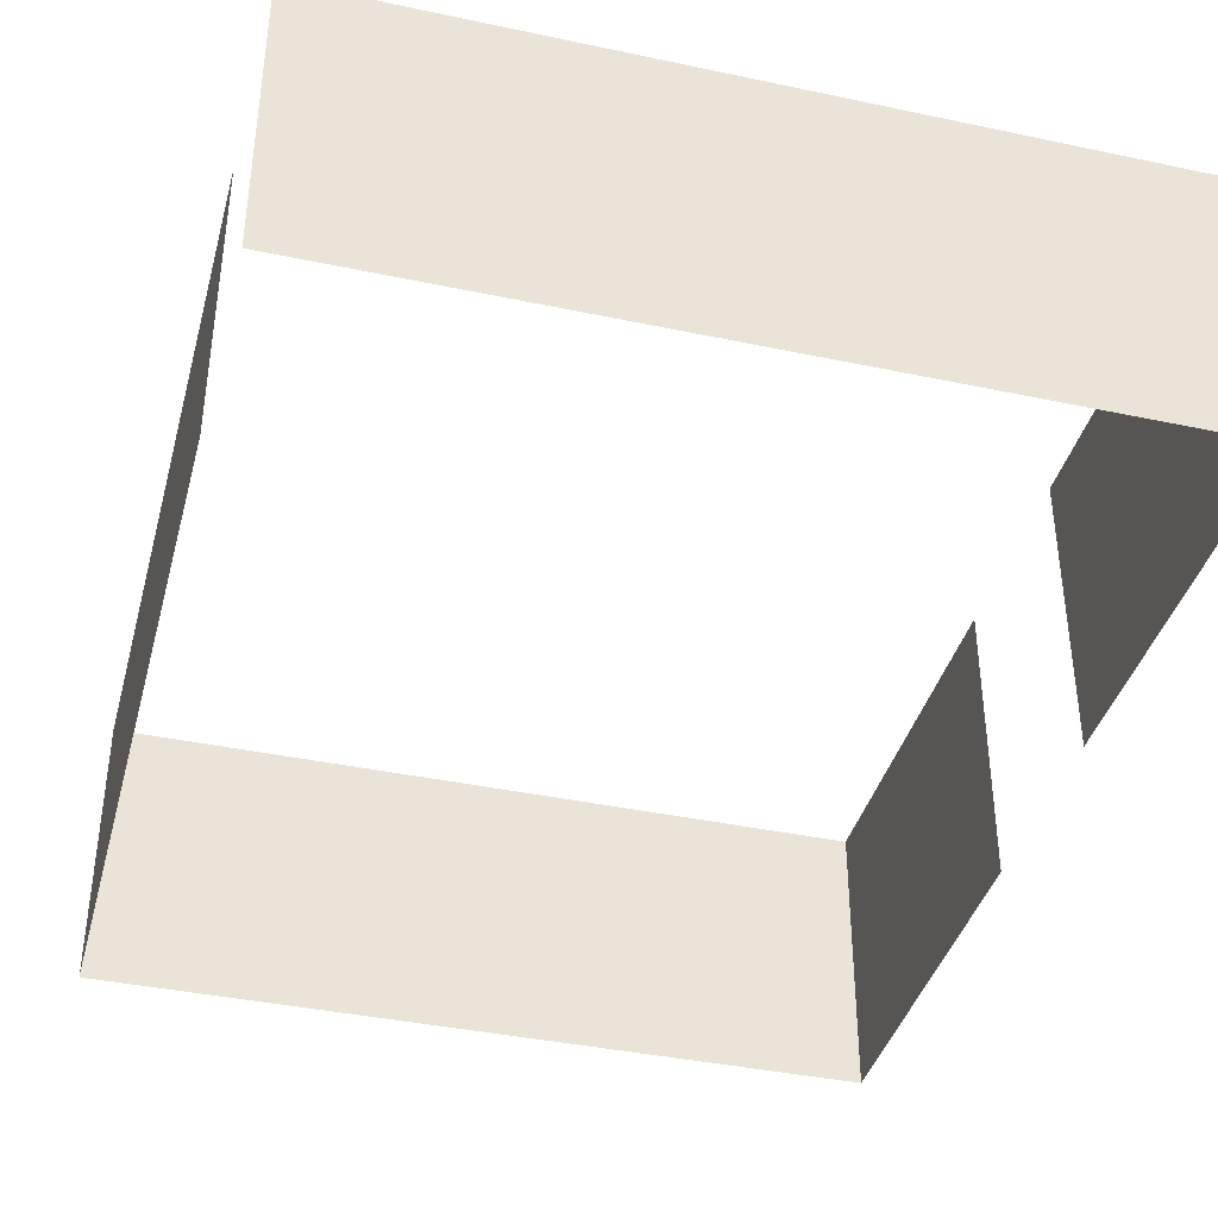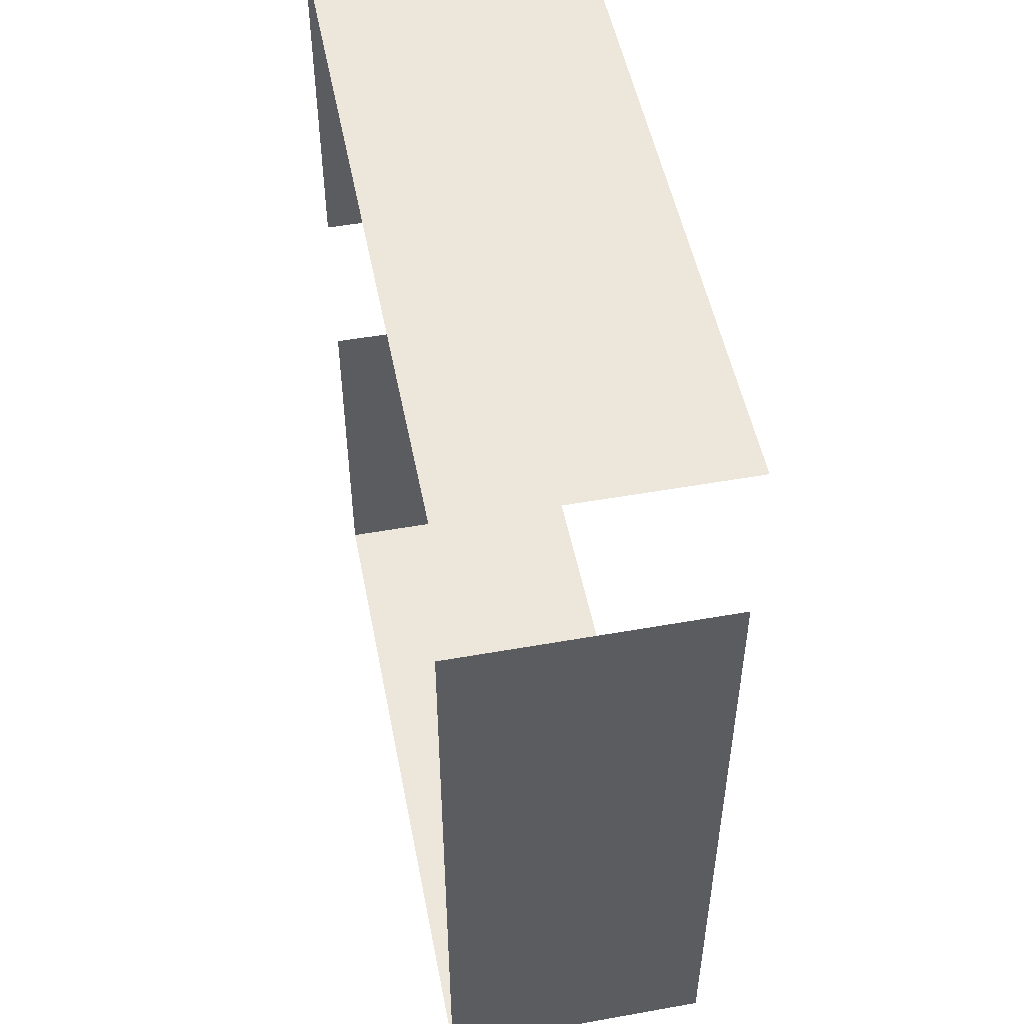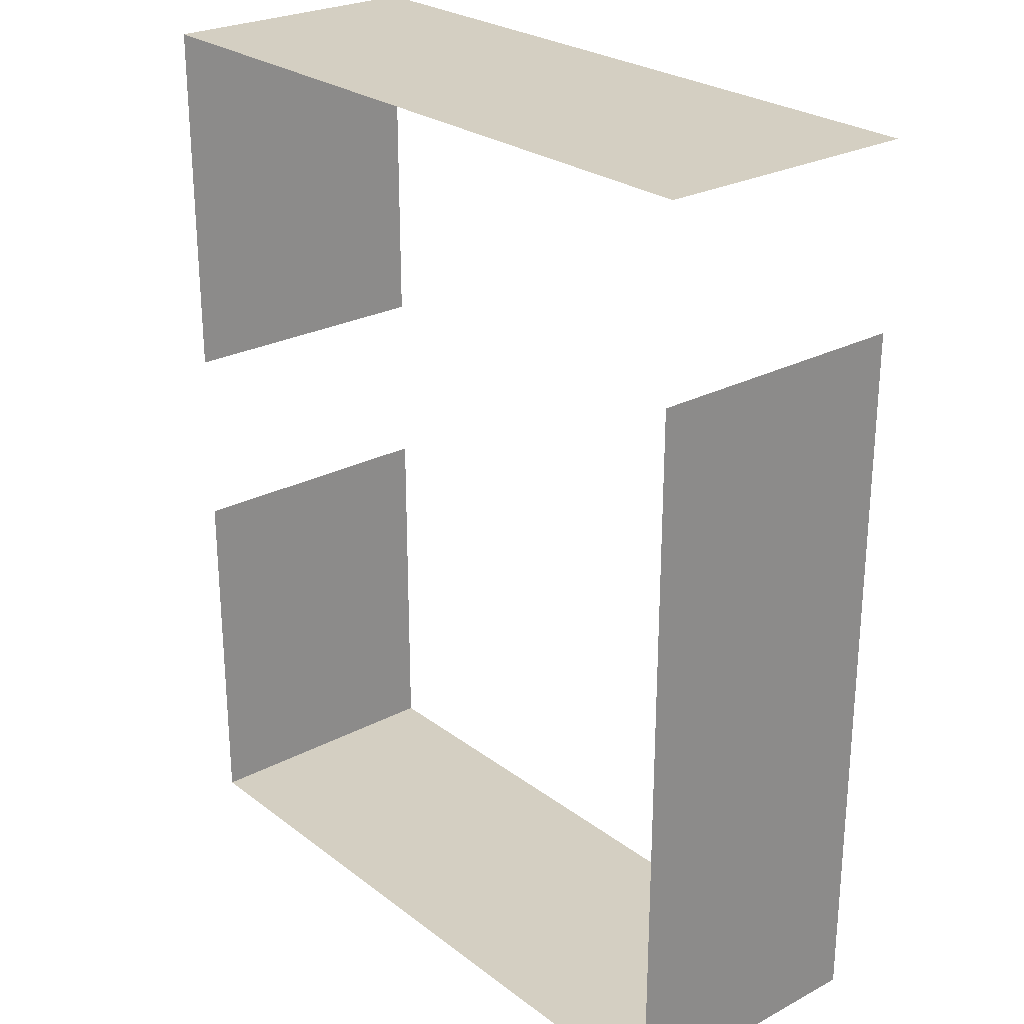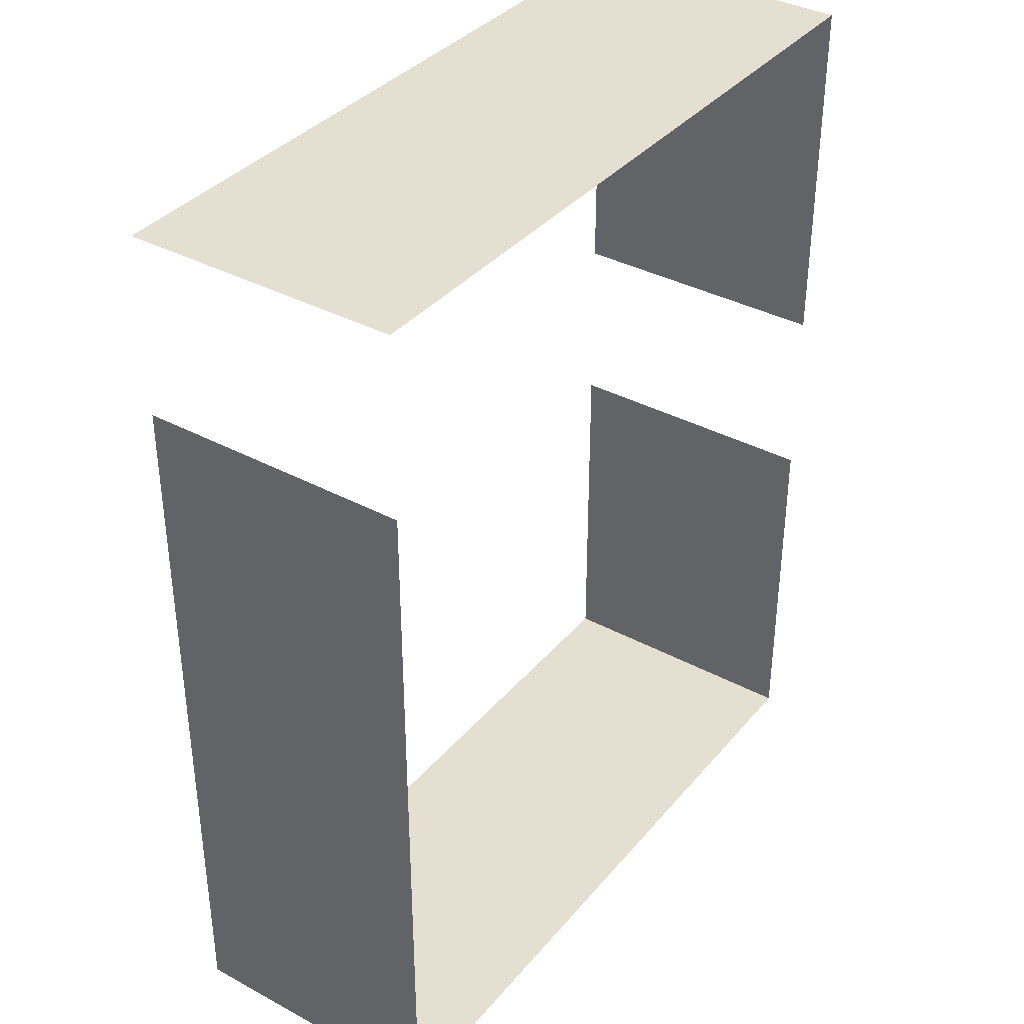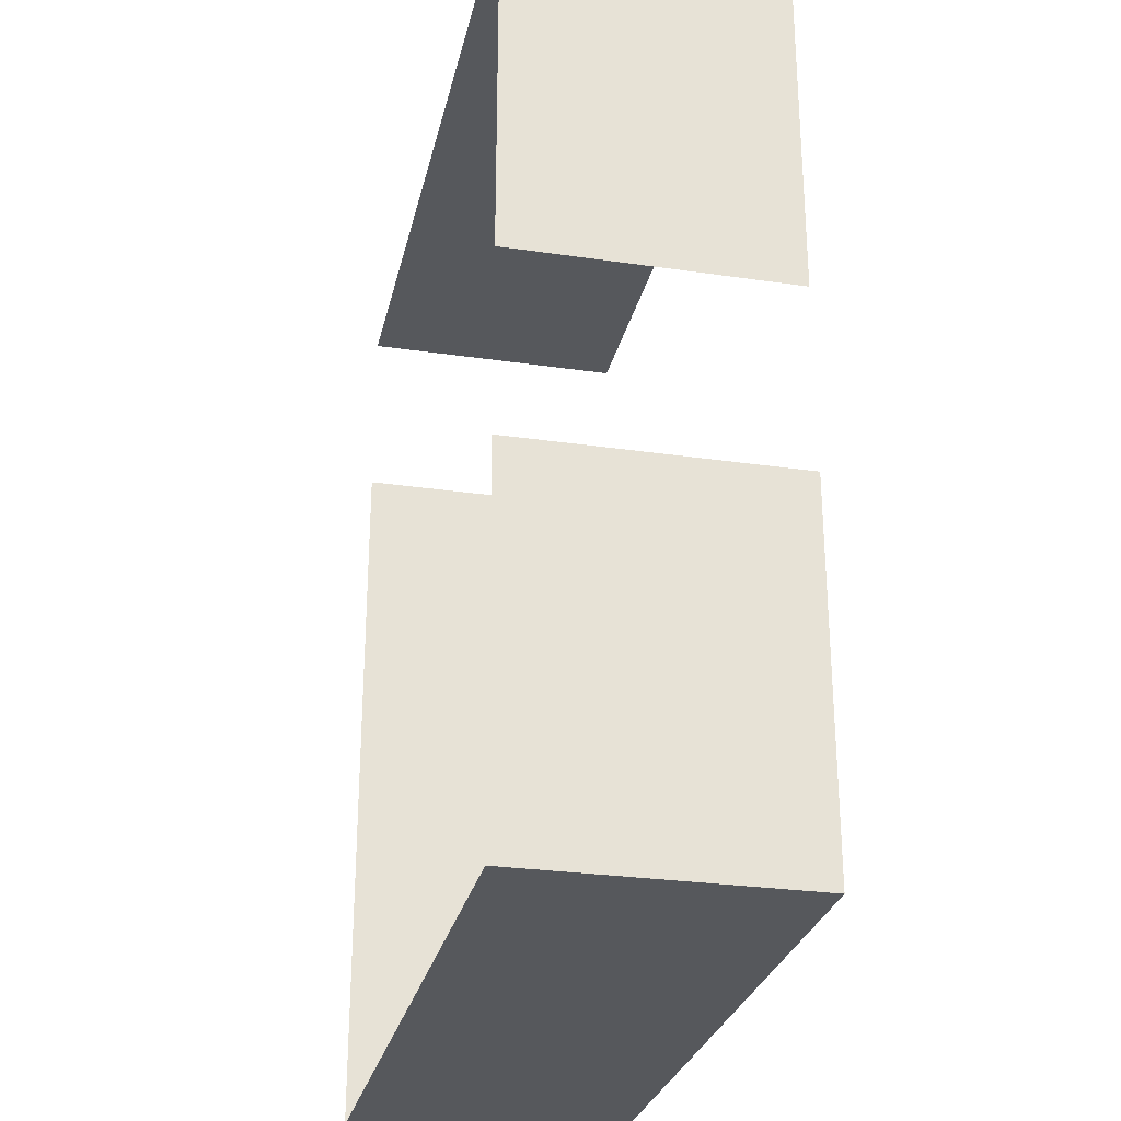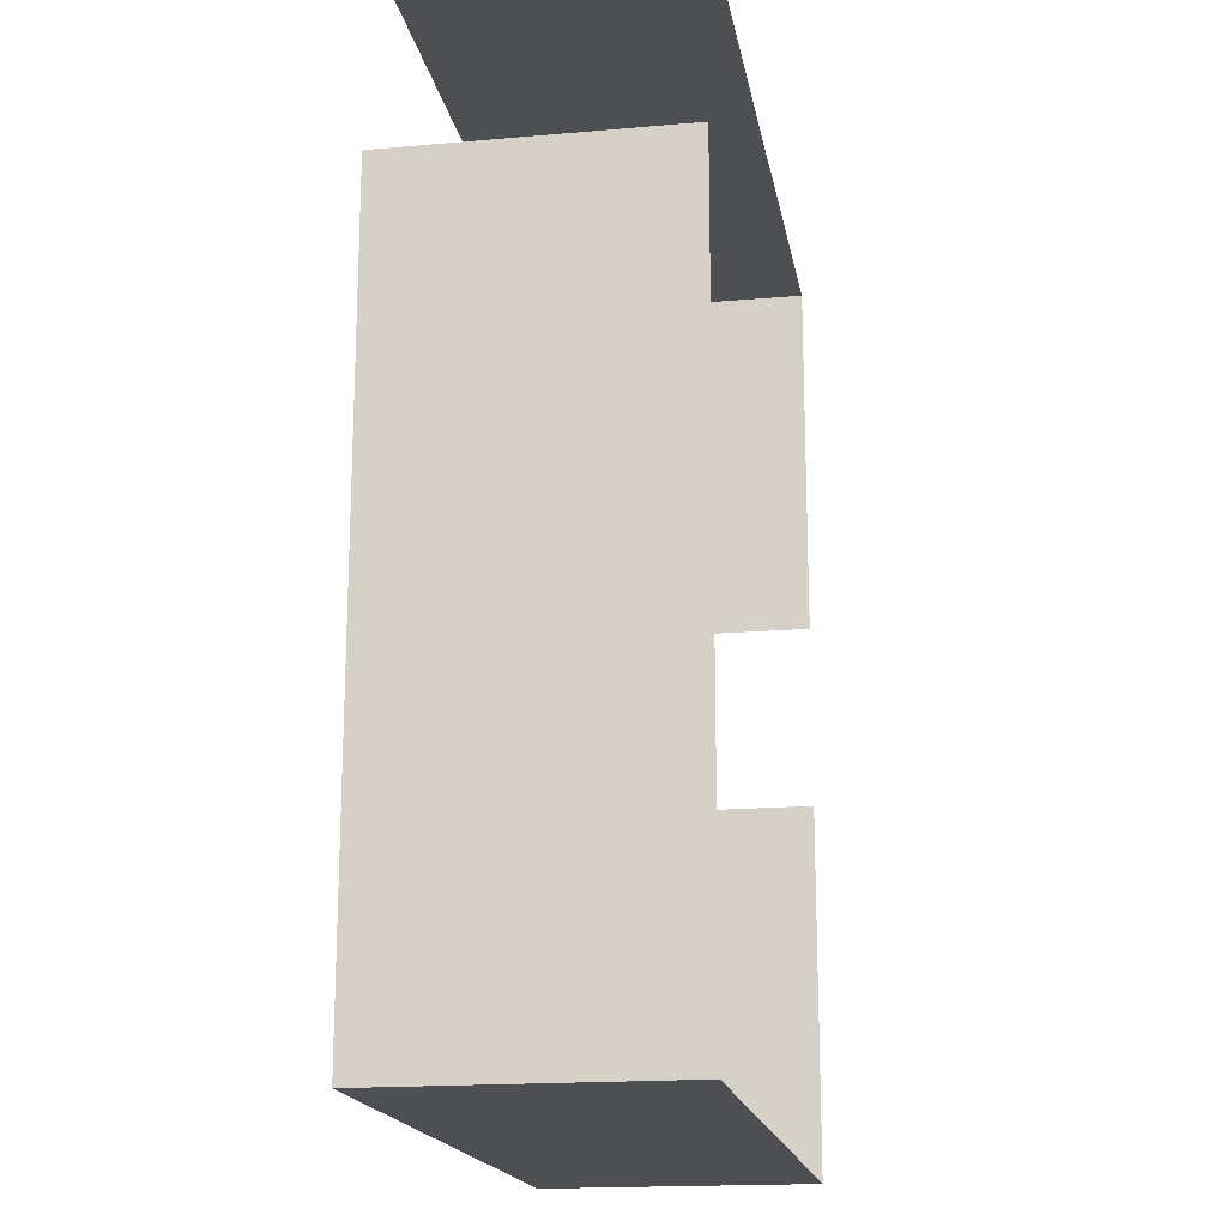
<metadata>
{"format":"obj","ext":"obj","renderer":"f3d","projection":"perspective","resolution":1024,"background":"white","views":[{"elev":-39.3,"azim":-14.8,"up":"+Y"},{"elev":50.9,"azim":-101.0,"up":"+Z"},{"elev":25.7,"azim":-130.0,"up":"+Z"},{"elev":36.8,"azim":-55.2,"up":"+Z"},{"elev":-28.0,"azim":77.5,"up":"+Z"},{"elev":-17.7,"azim":-80.2,"up":"+Z"}]}
</metadata>
<code>
o Cube
v 8 6 -10
v 8 0 -10
v 8 6 -10
v 8 0 -10
v -8 6 -10
v -8 0 -10
v -8 6 -10
v -8 0 -10
f 1 5 7 3
f 4 3 7 8
f 8 7 5 6
f 6 2 4 8
f 2 1 3 4
f 6 5 1 2
o Cube.001
v 8 6 -10
v 8 0 -10
v 8 6 -2
v 8 0 -2
v 8 6 -10
v 8 0 -10
v 8 6 -2
v 8 0 -2
f 9 13 15 11
f 12 11 15 16
f 16 15 13 14
f 14 10 12 16
f 10 9 11 12
f 14 13 9 10
o Cube.002
v 8 6 10
v 8 0 10
v 8 6 10
v 8 0 10
v -8 6 10
v -8 0 10
v -8 6 10
v -8 0 10
f 17 21 23 19
f 20 19 23 24
f 24 23 21 22
f 22 18 20 24
f 18 17 19 20
f 22 21 17 18
o Cube.003
v 8 6 2
v 8 0 2
v 8 6 10
v 8 0 10
v 8 6 2
v 8 0 2
v 8 6 10
v 8 0 10
f 25 29 31 27
f 28 27 31 32
f 32 31 29 30
f 30 26 28 32
f 26 25 27 28
f 30 29 25 26
o Cube.004
v -8 6 -10
v -8 0 -10
v -8 6 6
v -8 0 6
v -8 6 -10
v -8 0 -10
v -8 6 6
v -8 0 6
f 33 37 39 35
f 36 35 39 40
f 40 39 37 38
f 38 34 36 40
f 34 33 35 36
f 38 37 33 34

</code>
